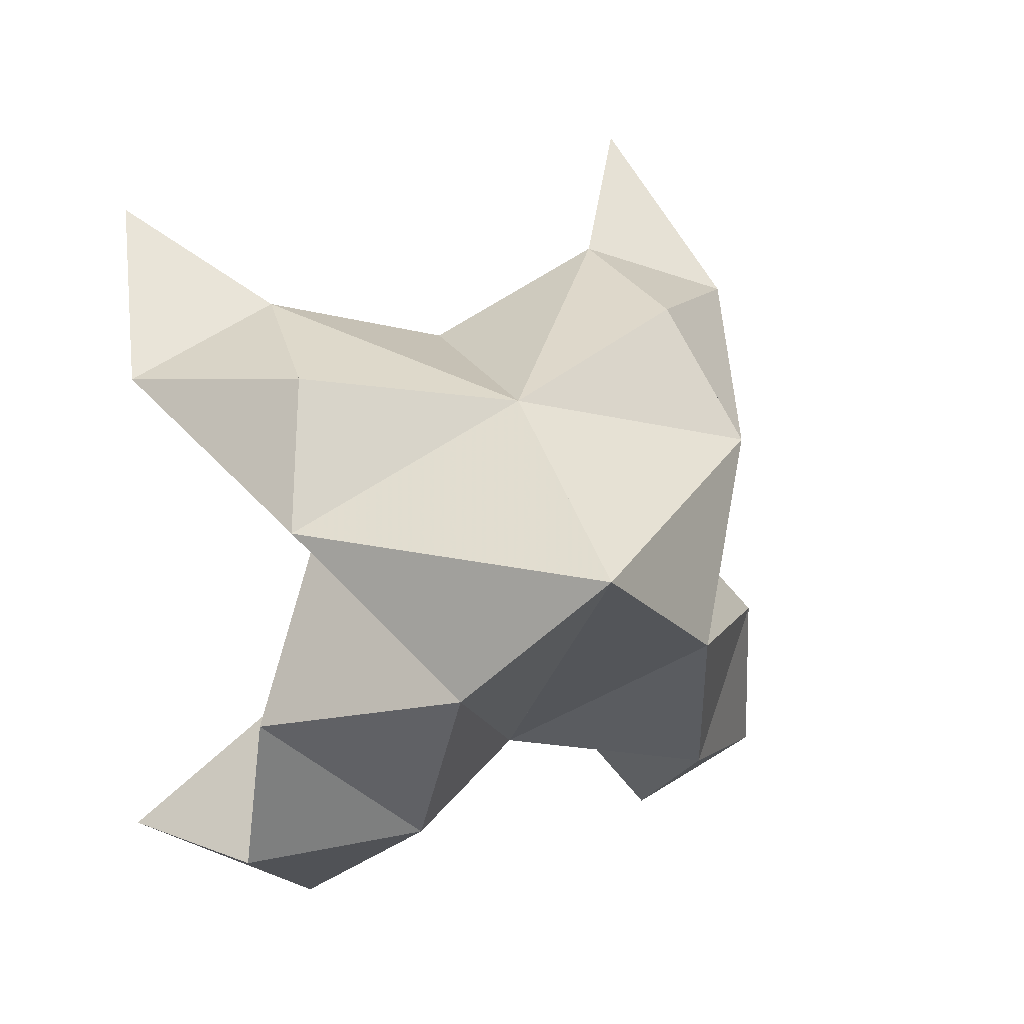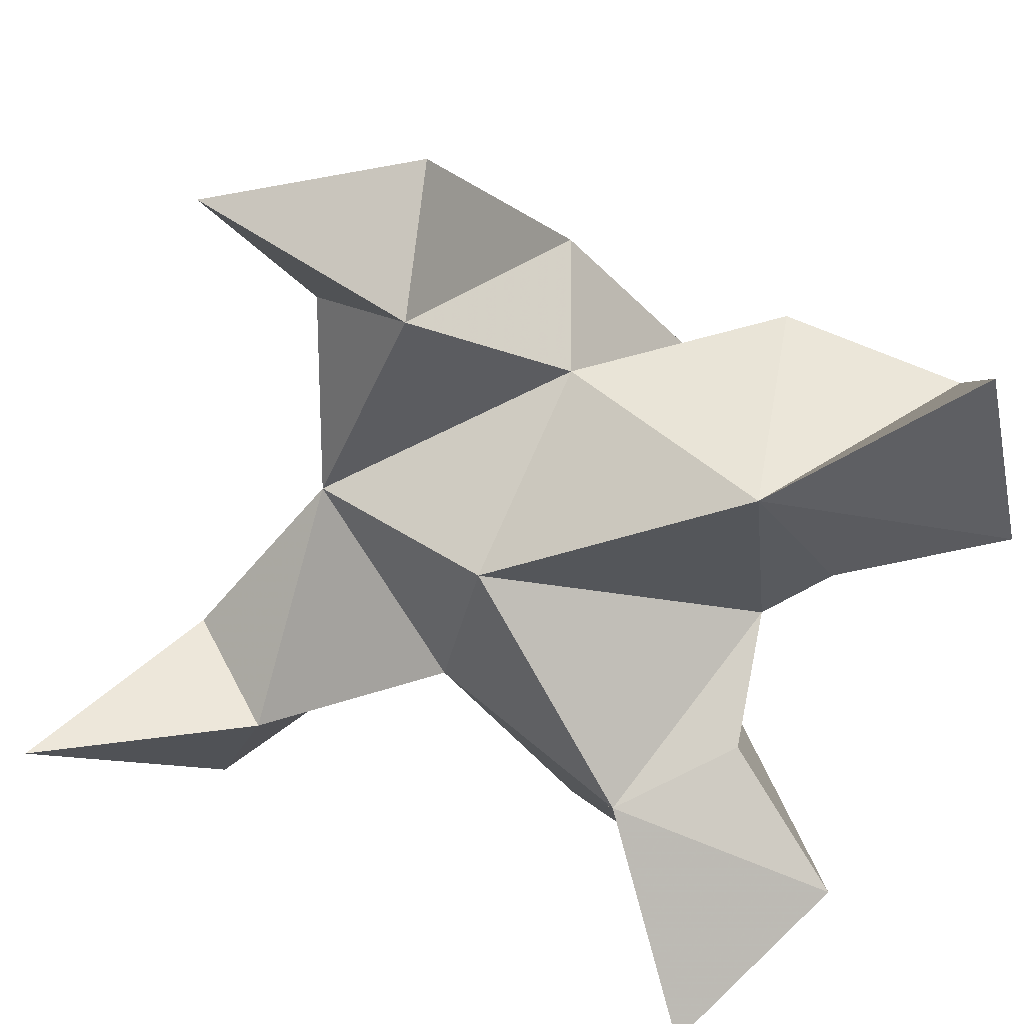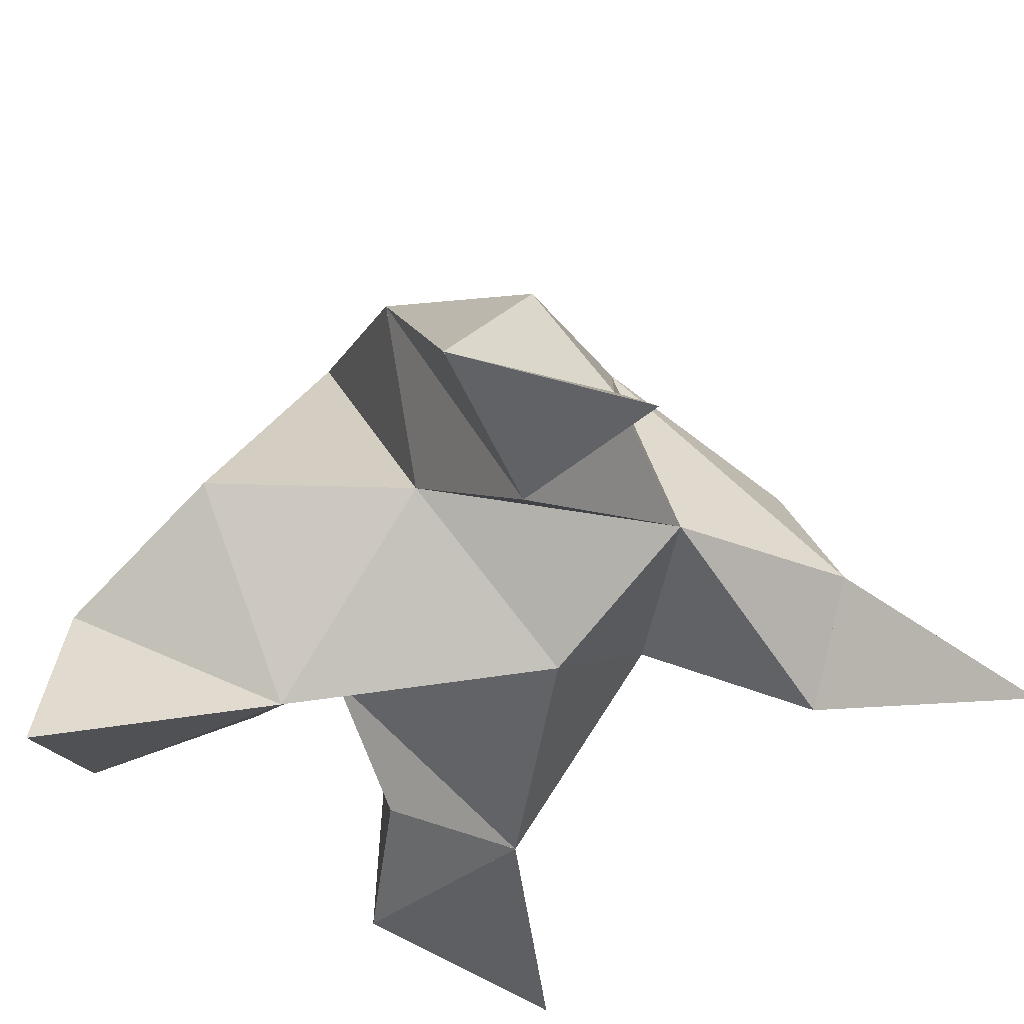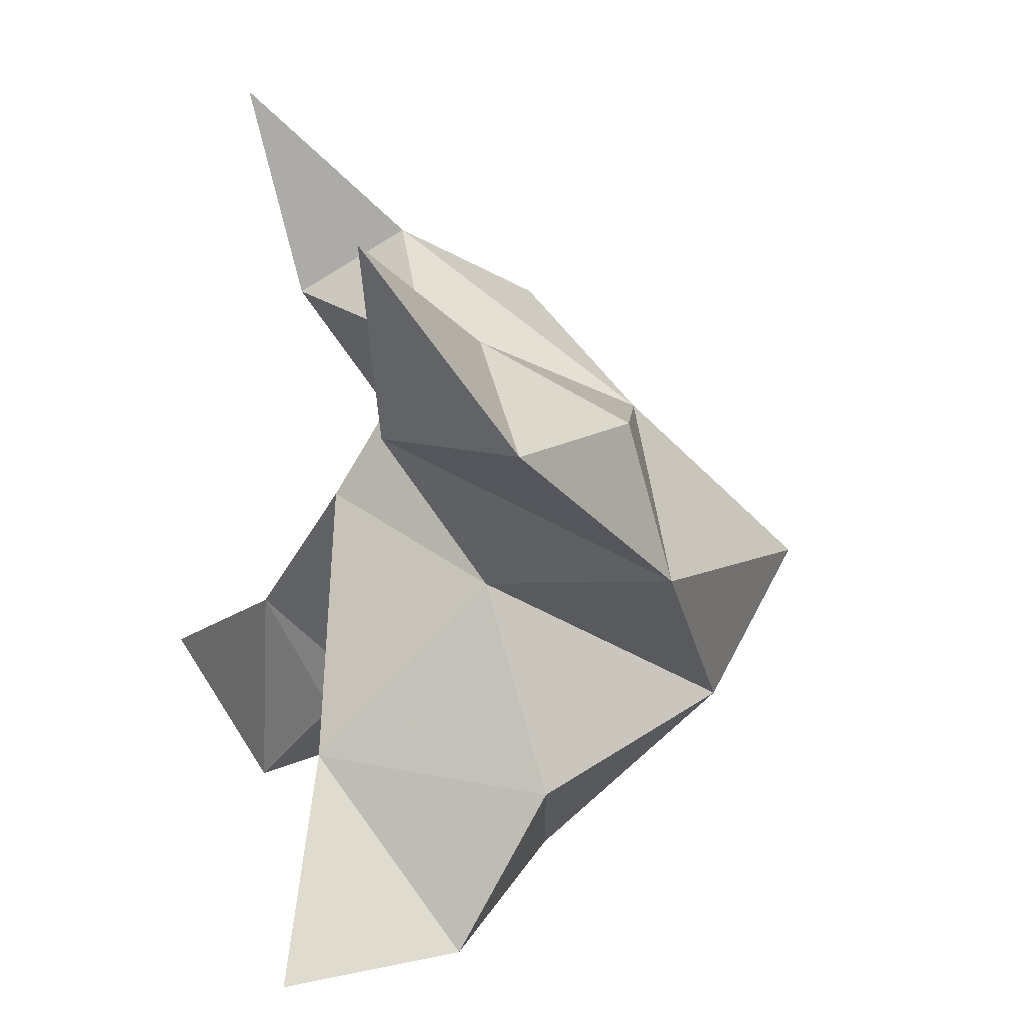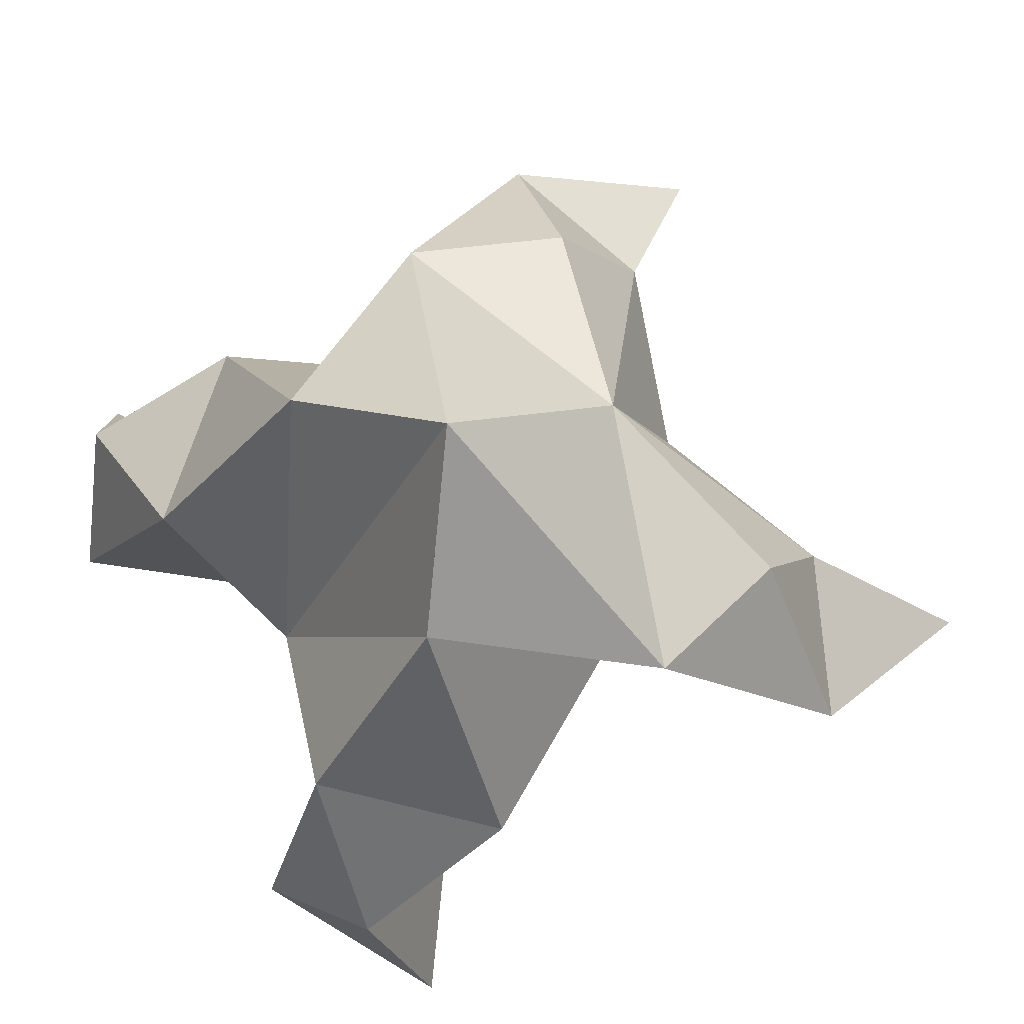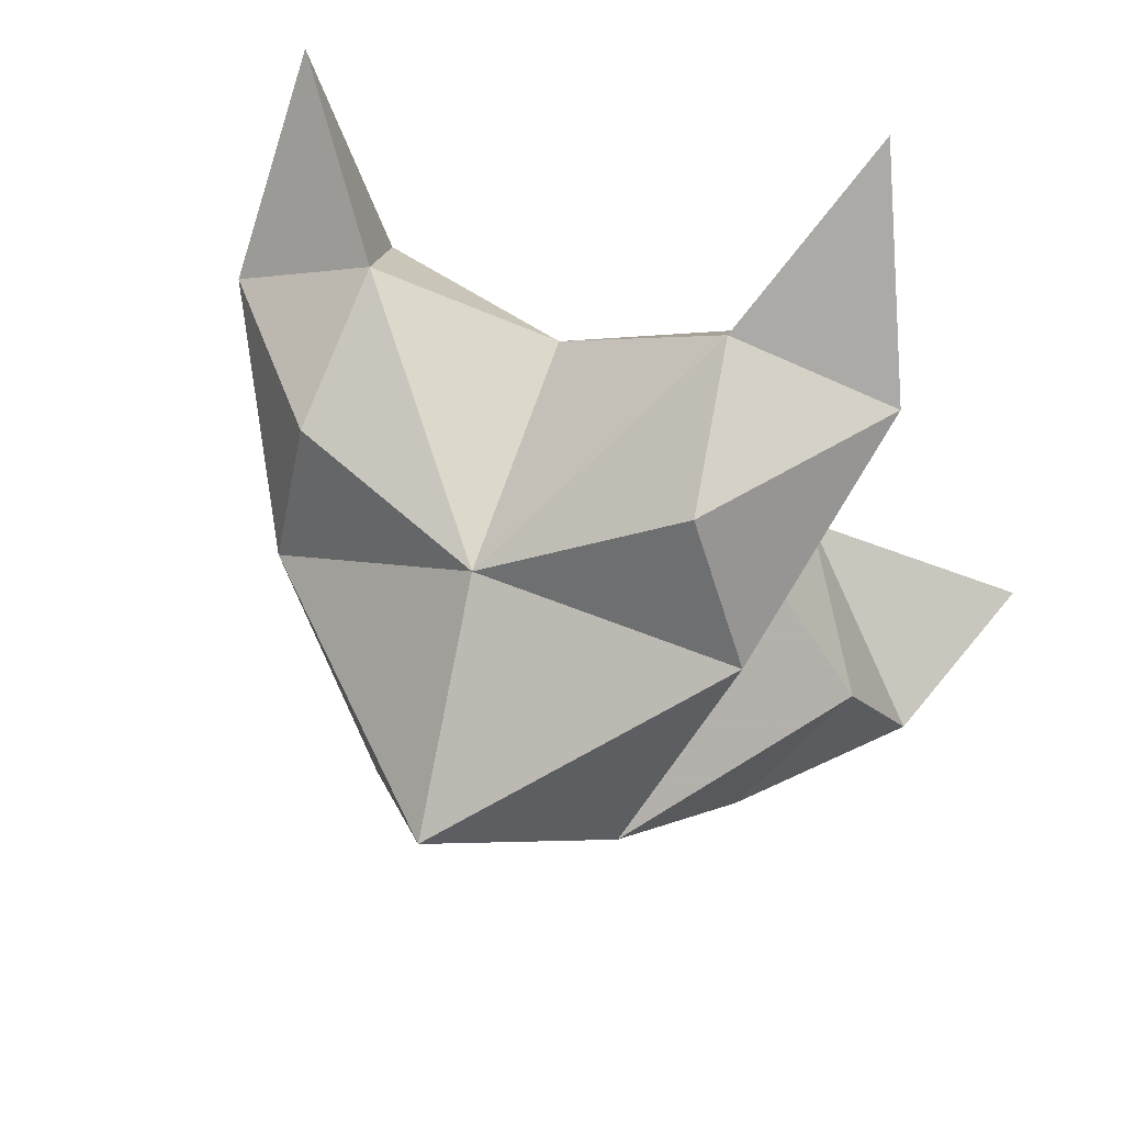
<metadata>
{"format":"obj","ext":"obj","renderer":"f3d","projection":"perspective","resolution":1024,"background":"white","views":[{"elev":1.5,"azim":161.1,"up":"+Z"},{"elev":-62.9,"azim":80.9,"up":"+Y"},{"elev":-36.6,"azim":-39.6,"up":"+Y"},{"elev":12.7,"azim":75.5,"up":"+Z"},{"elev":73.2,"azim":-108.9,"up":"+Y"},{"elev":52.9,"azim":-156.2,"up":"+Z"}]}
</metadata>
<code>
v -0.3236 0.1378 0.2348
v -0.3161 0.1766 0.2507
v -0.3422 0.1387 0.2379
v -0.3443 0.1767 0.255
v -0.3275 0.1739 0.2705
v -0.3381 0.1382 0.2076
v -0.3289 0.12 0.2571
v -0.3322 0.206 0.241
v -0.3252 0.1353 0.2834
v -0.2706 0.1133 0.3071
v -0.2888 0.1687 0.248
v -0.2746 0.1005 0.1897
v -0.2876 0.1199 0.2746
v -0.3135 0.1851 0.2203
v -0.3159 0.1544 0.194
v -0.3206 0.1212 0.2013
v -0.3059 0.1132 0.177
v -0.2893 0.1324 0.1862
v -0.2882 0.1471 0.213
v -0.305 0.112 0.2173
v -0.3003 0.14 0.2466
v -0.2918 0.1619 0.2743
v -0.2675 0.1371 0.2747
v -0.2928 0.1372 0.2886
v -0.3685 0.1122 0.3248
v -0.3713 0.1698 0.264
v -0.3996 0.1 0.2127
v -0.3624 0.1202 0.2884
v -0.3578 0.1856 0.2286
v -0.3685 0.1572 0.2048
v -0.3557 0.1229 0.2094
v -0.3751 0.1129 0.1909
v -0.3901 0.1305 0.2053
v -0.3836 0.146 0.232
v -0.364 0.1123 0.2294
v -0.3599 0.141 0.2584
v -0.3595 0.1632 0.2874
v -0.3817 0.1353 0.2933
v -0.3541 0.1376 0.3002
f 1 2 4
f 1 2 7
f 1 2 8
f 1 2 14
f 1 2 21
f 1 2 29
f 1 3 4
f 1 3 6
f 1 3 7
f 1 3 29
f 1 4 7
f 1 4 8
f 1 4 29
f 1 6 7
f 1 6 8
f 1 6 14
f 1 6 15
f 1 6 20
f 1 6 29
f 1 7 20
f 1 7 21
f 1 8 14
f 1 8 29
f 1 14 15
f 1 14 19
f 1 14 21
f 1 15 19
f 1 15 20
f 1 19 20
f 1 19 21
f 1 20 21
f 2 4 5
f 2 4 7
f 2 4 8
f 2 4 9
f 2 4 29
f 2 5 8
f 2 5 9
f 2 5 11
f 2 7 9
f 2 7 21
f 2 8 11
f 2 8 14
f 2 8 29
f 2 9 11
f 2 9 21
f 2 11 14
f 2 11 21
f 2 14 21
f 3 4 7
f 3 4 29
f 3 4 36
f 3 6 7
f 3 6 29
f 3 6 30
f 3 6 35
f 3 7 35
f 3 7 36
f 3 29 30
f 3 29 34
f 3 29 36
f 3 30 34
f 3 30 35
f 3 34 35
f 3 34 36
f 3 35 36
f 4 5 8
f 4 5 9
f 4 5 26
f 4 7 9
f 4 7 36
f 4 8 26
f 4 8 29
f 4 9 26
f 4 9 36
f 4 26 29
f 4 26 36
f 4 29 36
f 5 8 11
f 5 8 26
f 5 9 11
f 5 9 22
f 5 9 24
f 5 9 26
f 5 9 37
f 5 9 39
f 5 11 22
f 5 22 24
f 5 26 37
f 5 37 39
f 6 7 20
f 6 7 35
f 6 8 14
f 6 8 29
f 6 14 15
f 6 15 16
f 6 15 20
f 6 16 20
f 6 29 30
f 6 30 31
f 6 30 35
f 6 31 35
f 7 9 21
f 7 9 36
f 7 20 21
f 7 35 36
f 8 11 14
f 8 26 29
f 9 11 13
f 9 11 21
f 9 11 22
f 9 13 21
f 9 13 22
f 9 13 24
f 9 22 24
f 9 26 28
f 9 26 36
f 9 26 37
f 9 28 36
f 9 28 37
f 9 28 39
f 9 37 39
f 10 13 23
f 10 13 24
f 10 23 24
f 11 13 21
f 11 13 22
f 11 13 23
f 11 14 21
f 11 22 23
f 12 17 18
f 12 17 20
f 12 18 20
f 13 22 23
f 13 22 24
f 13 23 24
f 14 15 19
f 14 19 21
f 15 16 17
f 15 16 18
f 15 16 19
f 15 16 20
f 15 17 18
f 15 17 20
f 15 18 19
f 15 18 20
f 15 19 20
f 16 17 18
f 16 17 20
f 16 18 19
f 16 18 20
f 16 19 20
f 17 18 20
f 18 19 20
f 19 20 21
f 22 23 24
f 25 28 38
f 25 28 39
f 25 38 39
f 26 28 36
f 26 28 37
f 26 28 38
f 26 29 36
f 26 37 38
f 27 32 33
f 27 32 35
f 27 33 35
f 28 37 38
f 28 37 39
f 28 38 39
f 29 30 34
f 29 34 36
f 30 31 32
f 30 31 33
f 30 31 34
f 30 31 35
f 30 32 33
f 30 32 35
f 30 33 34
f 30 33 35
f 30 34 35
f 31 32 33
f 31 32 35
f 31 33 34
f 31 33 35
f 31 34 35
f 32 33 35
f 33 34 35
f 34 35 36
f 37 38 39

</code>
